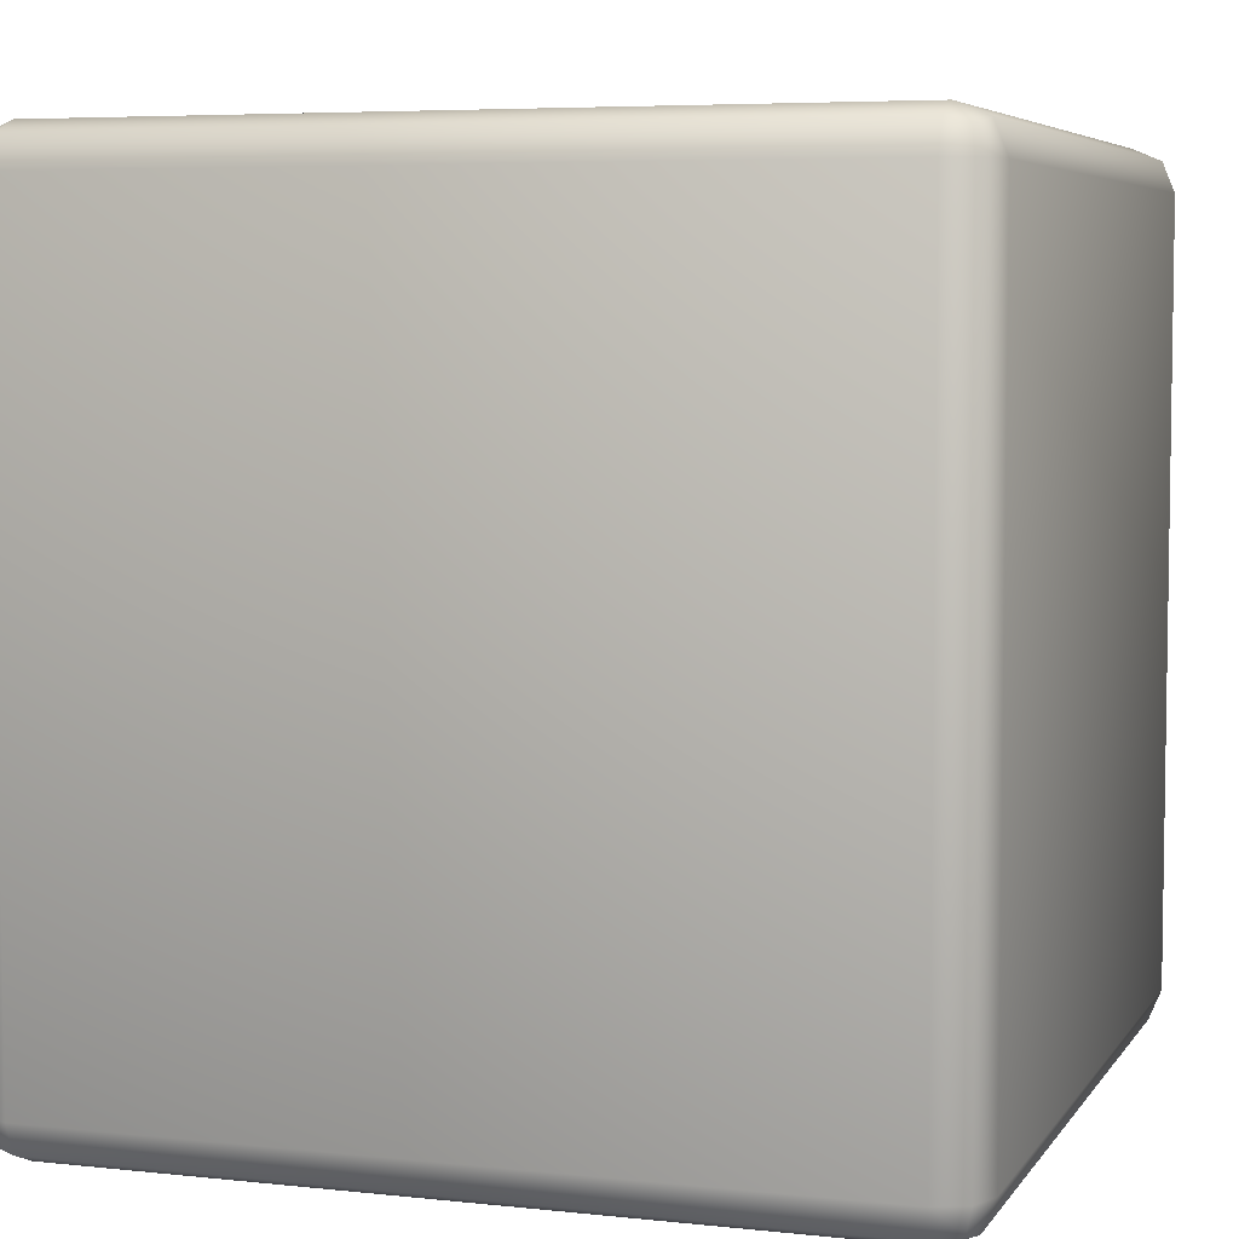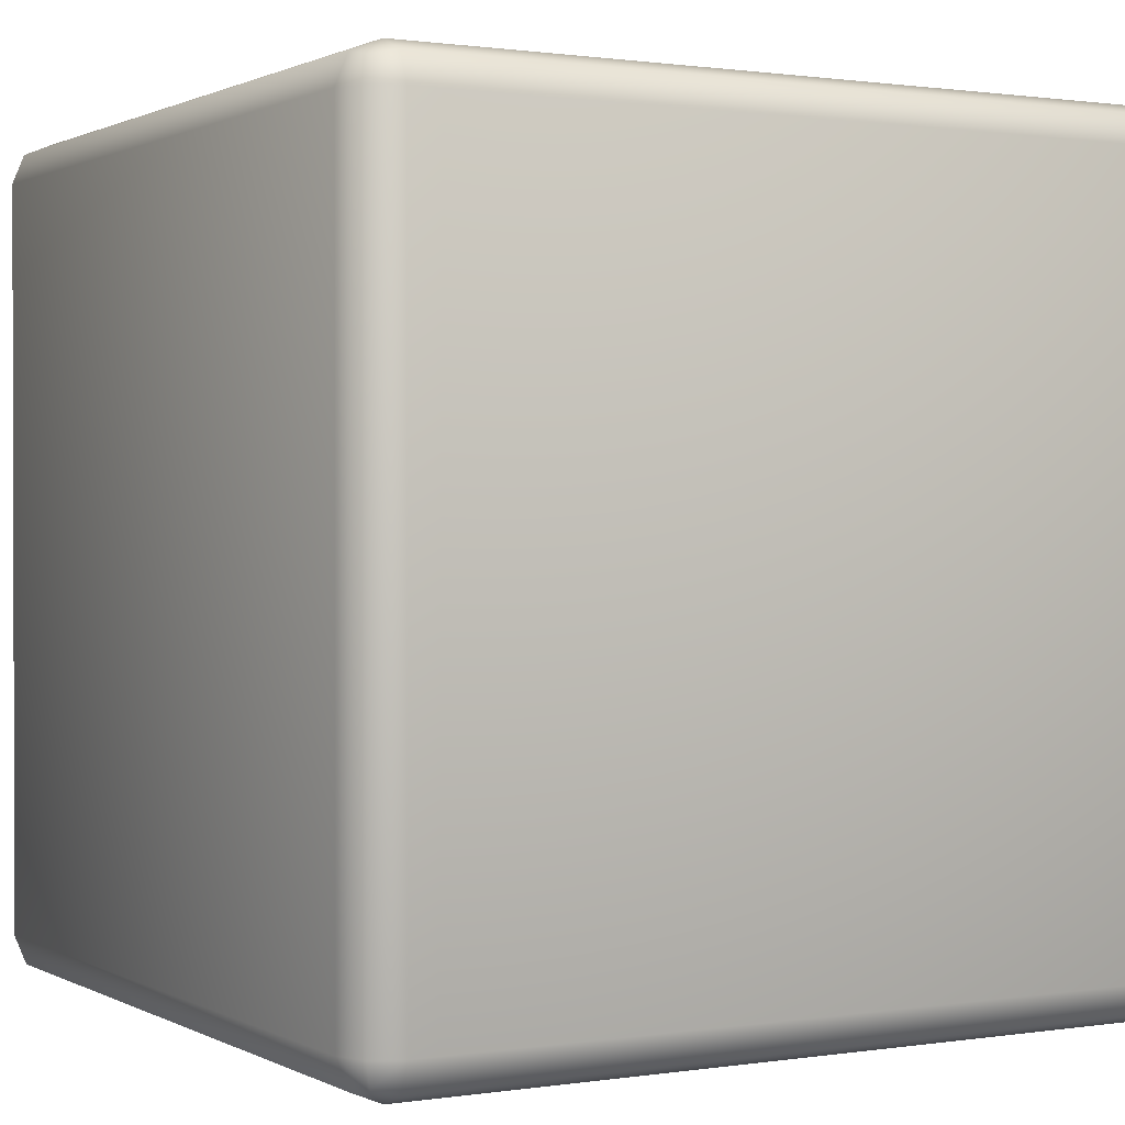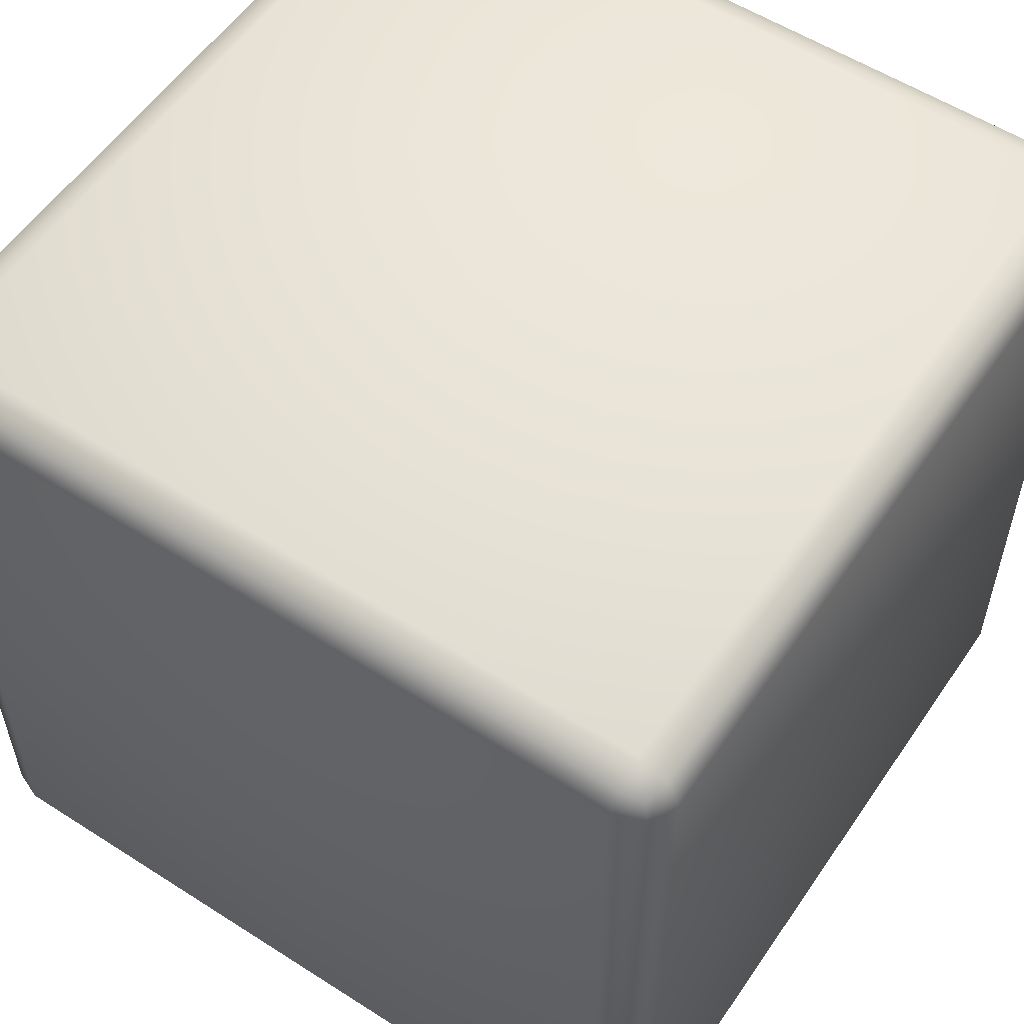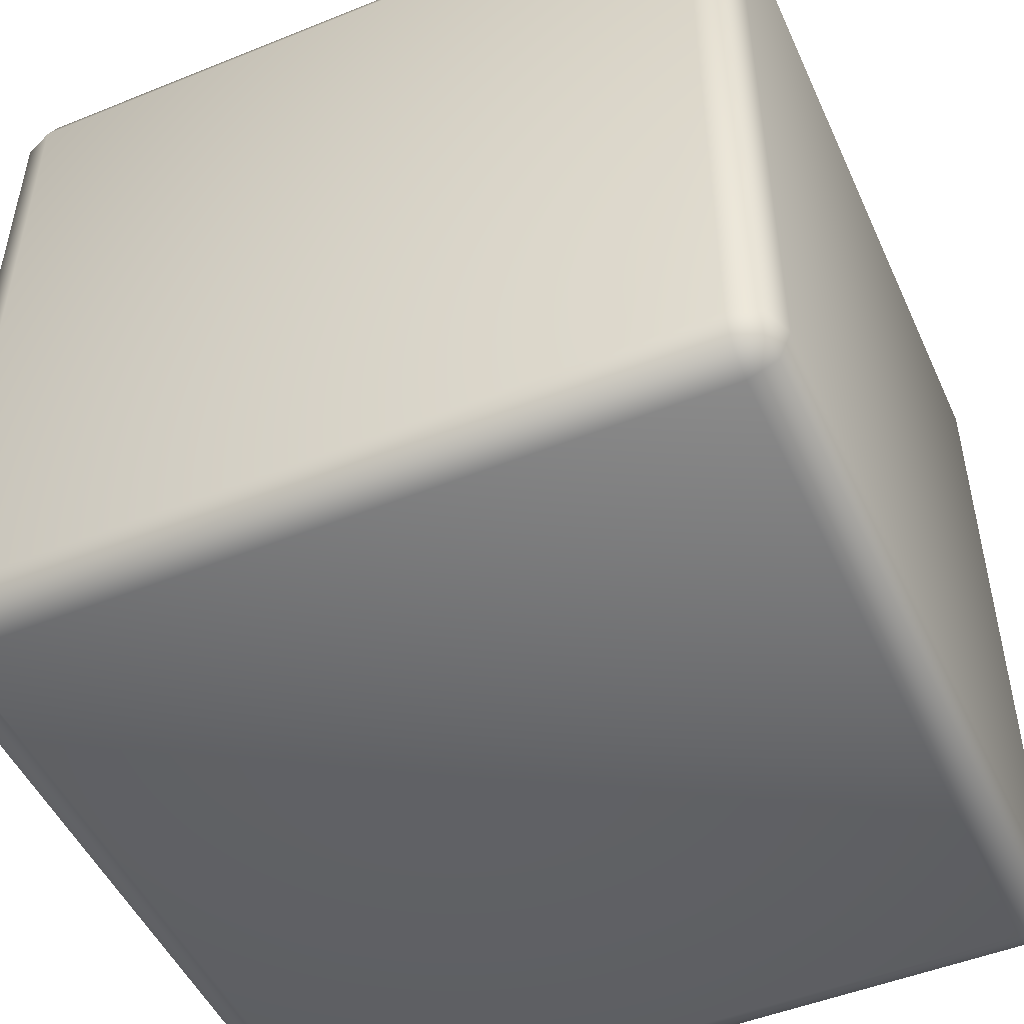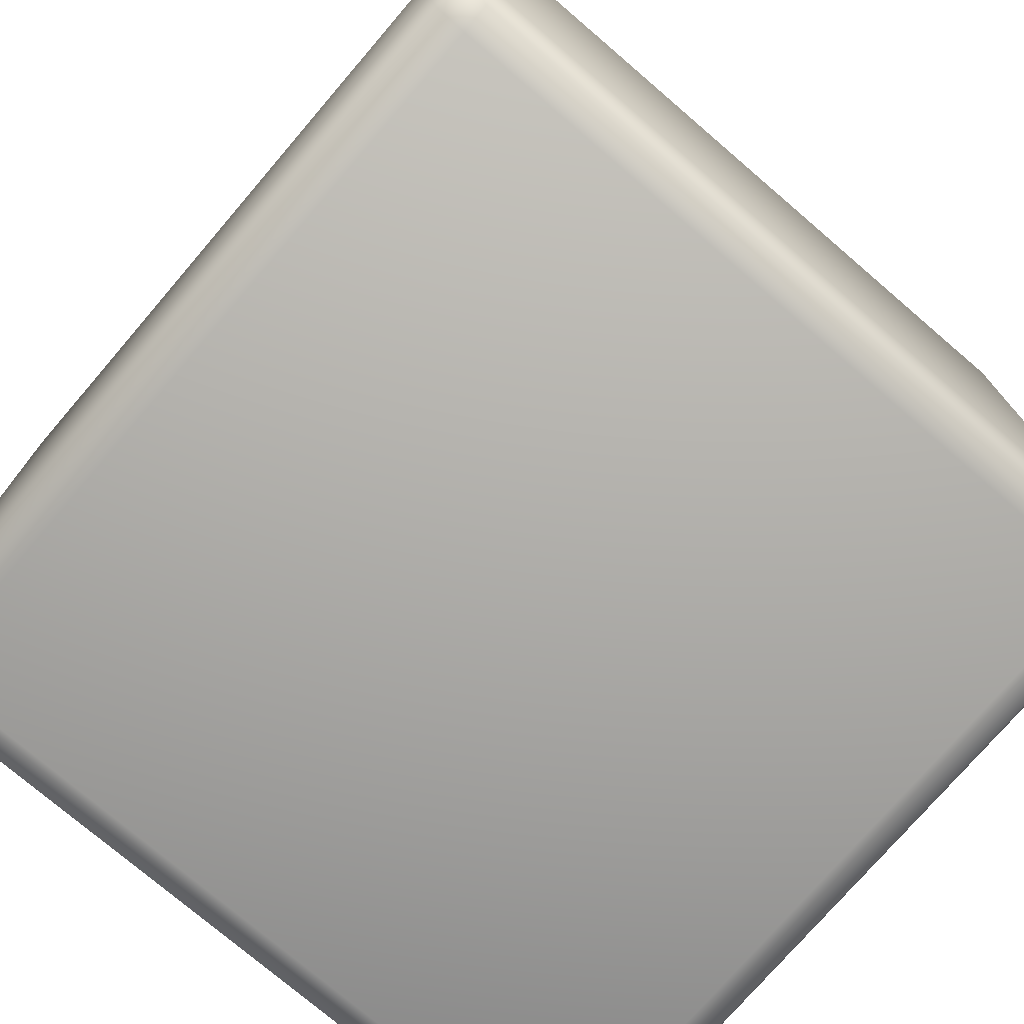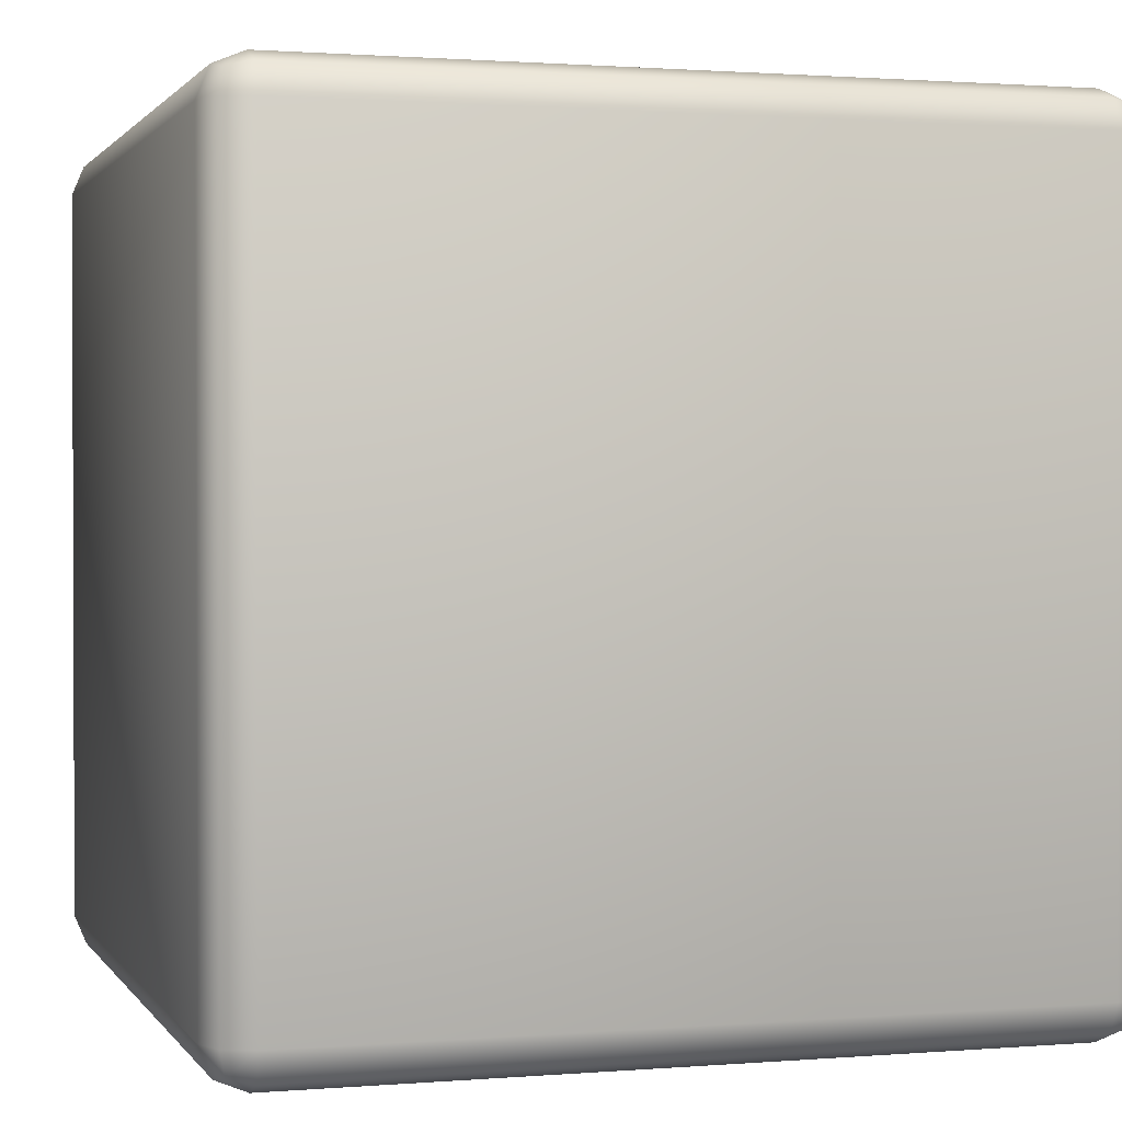
<metadata>
{"format":"obj","ext":"obj","renderer":"f3d","projection":"perspective","resolution":1024,"background":"white","views":[{"elev":5.6,"azim":108.6,"up":"+Y"},{"elev":0.9,"azim":60.3,"up":"+Y"},{"elev":56.0,"azim":-146.1,"up":"+Z"},{"elev":-49.6,"azim":114.0,"up":"+Z"},{"elev":-75.5,"azim":-40.6,"up":"+Y"},{"elev":1.2,"azim":73.1,"up":"+Z"}]}
</metadata>
<code>
o 立方体
v -0.8994 -1 0.8994
v -0.8994 -0.8994 1
v -1 -0.8994 0.8994
v -0.8994 -0.9705 0.9705
v -0.9575 -0.9575 0.9575
v -0.9705 -0.8994 0.9705
v -0.9705 -0.9705 0.8994
v -0.8994 0.8994 1
v -0.8994 1 0.8994
v -1 0.8994 0.8994
v -0.8994 0.9705 0.9705
v -0.9575 0.9575 0.9575
v -0.9705 0.9705 0.8994
v -0.9705 0.8994 0.9705
v -0.8994 -1 -0.8994
v -1 -0.8994 -0.8994
v -0.8994 -0.8994 -1
v -0.9705 -0.9705 -0.8994
v -0.9575 -0.9575 -0.9575
v -0.9705 -0.8994 -0.9705
v -0.8994 -0.9705 -0.9705
v -0.8994 1 -0.8994
v -0.8994 0.8994 -1
v -1 0.8994 -0.8994
v -0.8994 0.9705 -0.9705
v -0.9575 0.9575 -0.9575
v -0.9705 0.8994 -0.9705
v -0.9705 0.9705 -0.8994
v 0.8994 -1 0.8994
v 1 -0.8994 0.8994
v 0.8994 -0.8994 1
v 0.9705 -0.9705 0.8994
v 0.9575 -0.9575 0.9575
v 0.9705 -0.8994 0.9705
v 0.8994 -0.9705 0.9705
v 0.8994 1 0.8994
v 0.8994 0.8994 1
v 1 0.8994 0.8994
v 0.8994 0.9705 0.9705
v 0.9575 0.9575 0.9575
v 0.9705 0.8994 0.9705
v 0.9705 0.9705 0.8994
v 0.8994 -1 -0.8994
v 0.8994 -0.8994 -1
v 1 -0.8994 -0.8994
v 0.8994 -0.9705 -0.9705
v 0.9575 -0.9575 -0.9575
v 0.9705 -0.8994 -0.9705
v 0.9705 -0.9705 -0.8994
v 0.8994 1 -0.8994
v 1 0.8994 -0.8994
v 0.8994 0.8994 -1
v 0.9705 0.9705 -0.8994
v 0.9575 0.9575 -0.9575
v 0.9705 0.8994 -0.9705
v 0.8994 0.9705 -0.9705
f 31 37 8 2
f 45 51 38 30
f 50 22 9 36
f 3 10 24 16
f 17 23 52 44
f 1 4 5 7
f 2 6 5 4
f 3 7 5 6
f 8 11 12 14
f 9 13 12 11
f 10 14 12 13
f 15 18 19 21
f 16 20 19 18
f 17 21 19 20
f 22 25 26 28
f 23 27 26 25
f 24 28 26 27
f 29 32 33 35
f 30 34 33 32
f 31 35 33 34
f 36 39 40 42
f 37 41 40 39
f 38 42 40 41
f 43 46 47 49
f 44 48 47 46
f 45 49 47 48
f 50 53 54 56
f 51 55 54 53
f 52 56 54 55
f 15 1 7 18
f 18 7 3 16
f 2 8 14 6
f 6 14 10 3
f 9 22 28 13
f 13 28 24 10
f 23 17 20 27
f 27 20 16 24
f 43 15 21 46
f 46 21 17 44
f 22 50 56 25
f 25 56 52 23
f 51 45 48 55
f 55 48 44 52
f 29 43 49 32
f 32 49 45 30
f 50 36 42 53
f 53 42 38 51
f 37 31 34 41
f 41 34 30 38
f 1 29 35 4
f 4 35 31 2
f 36 9 11 39
f 39 11 8 37
f 15 43 29 1

</code>
